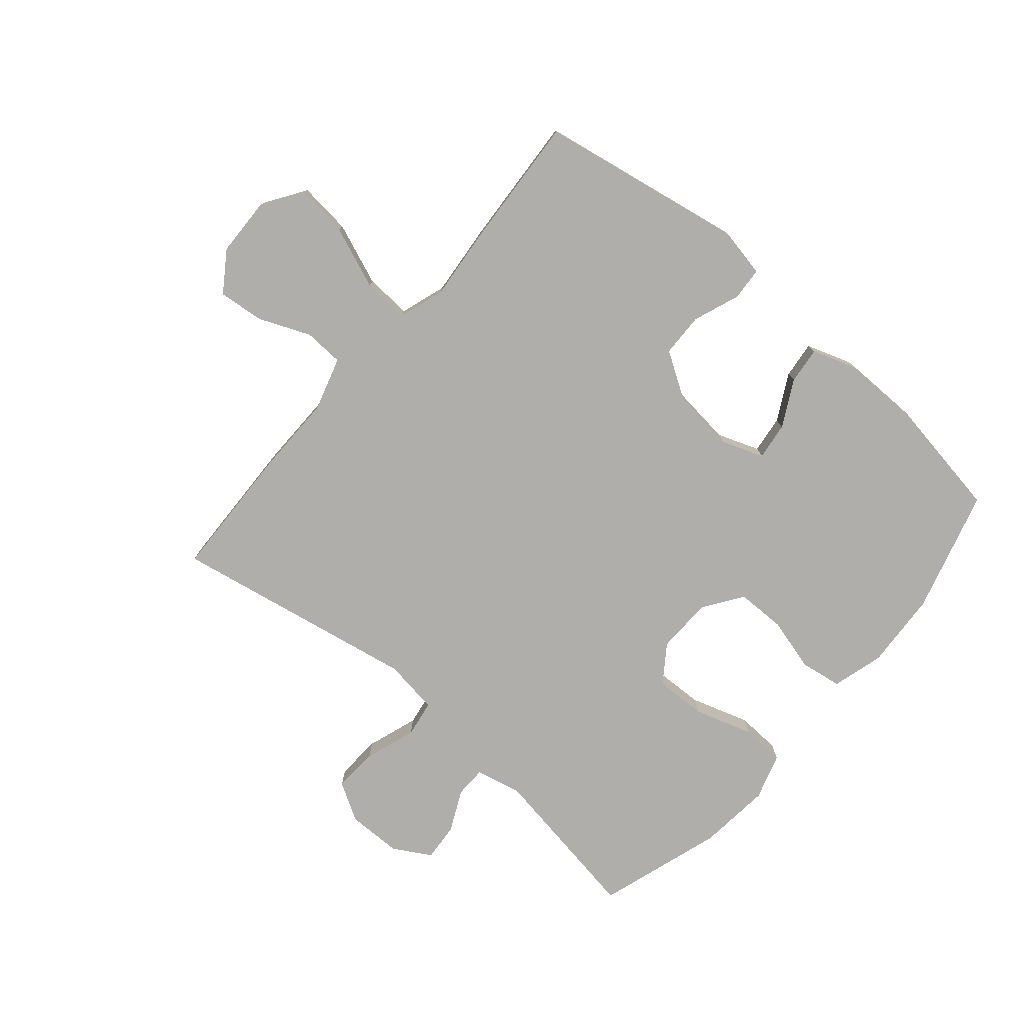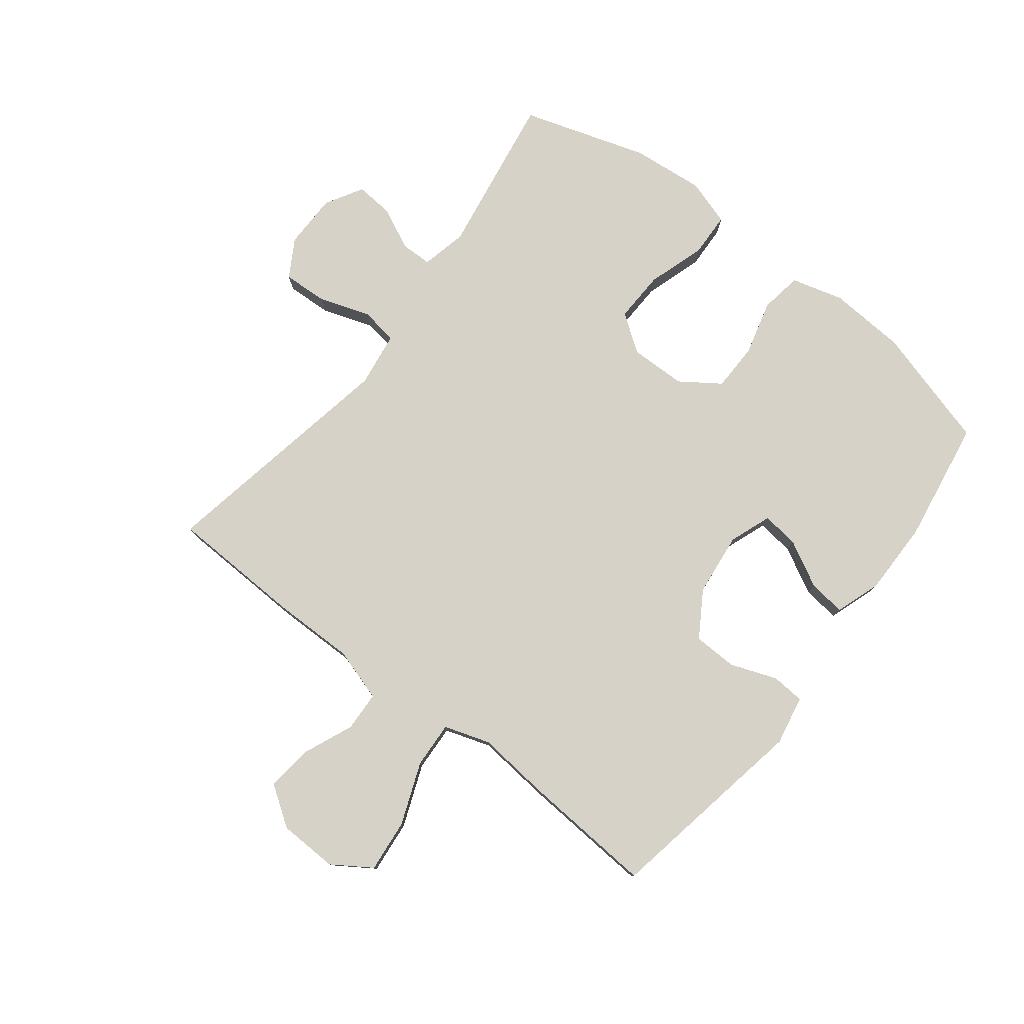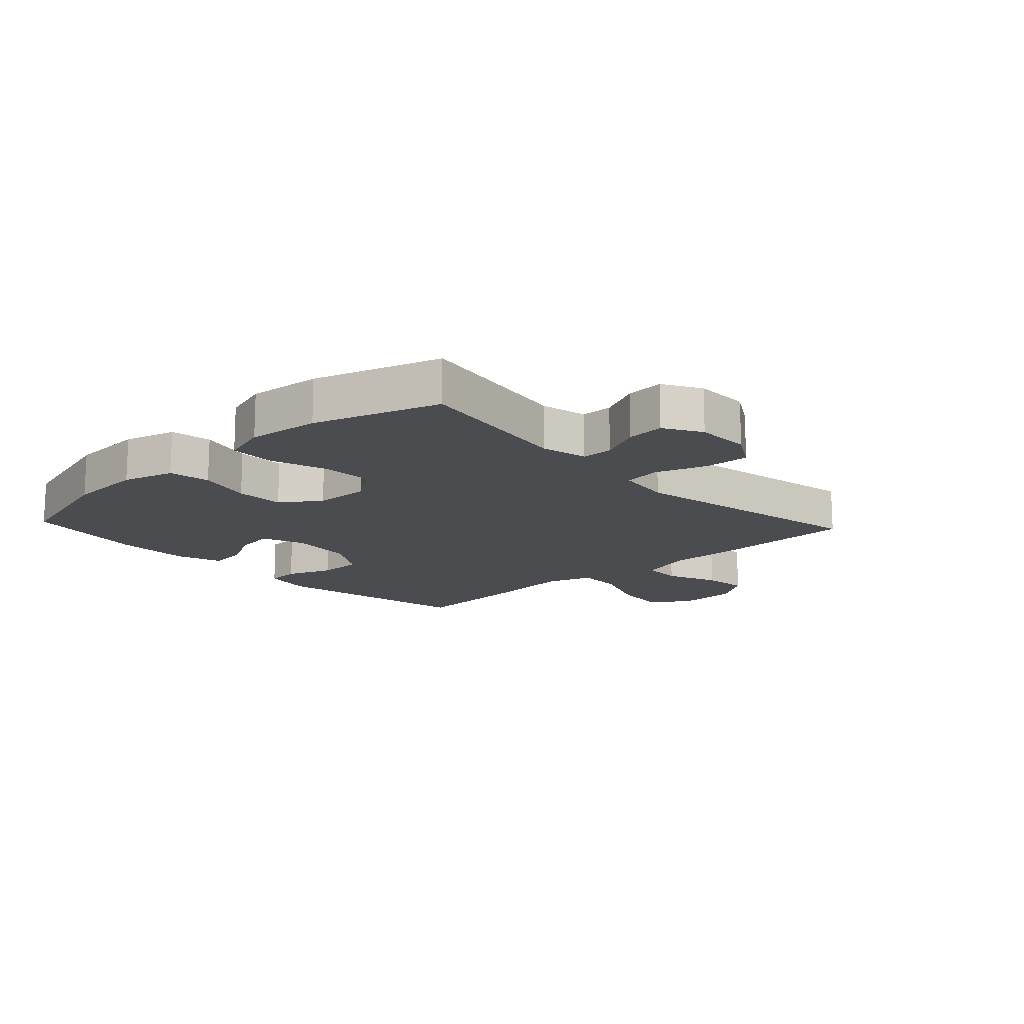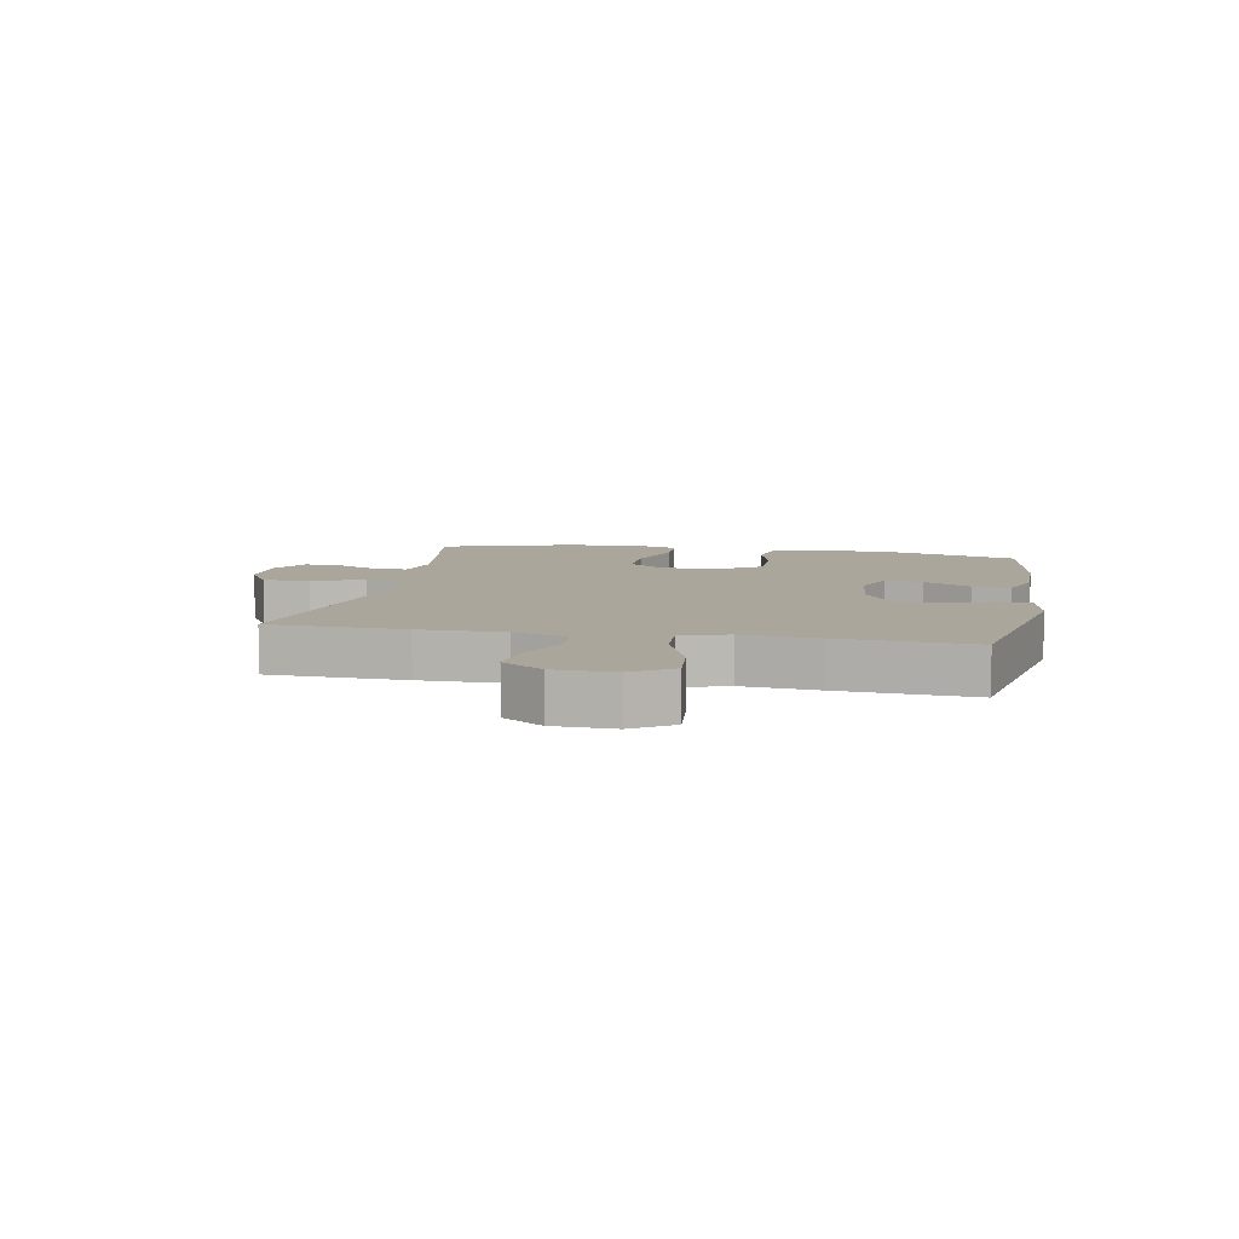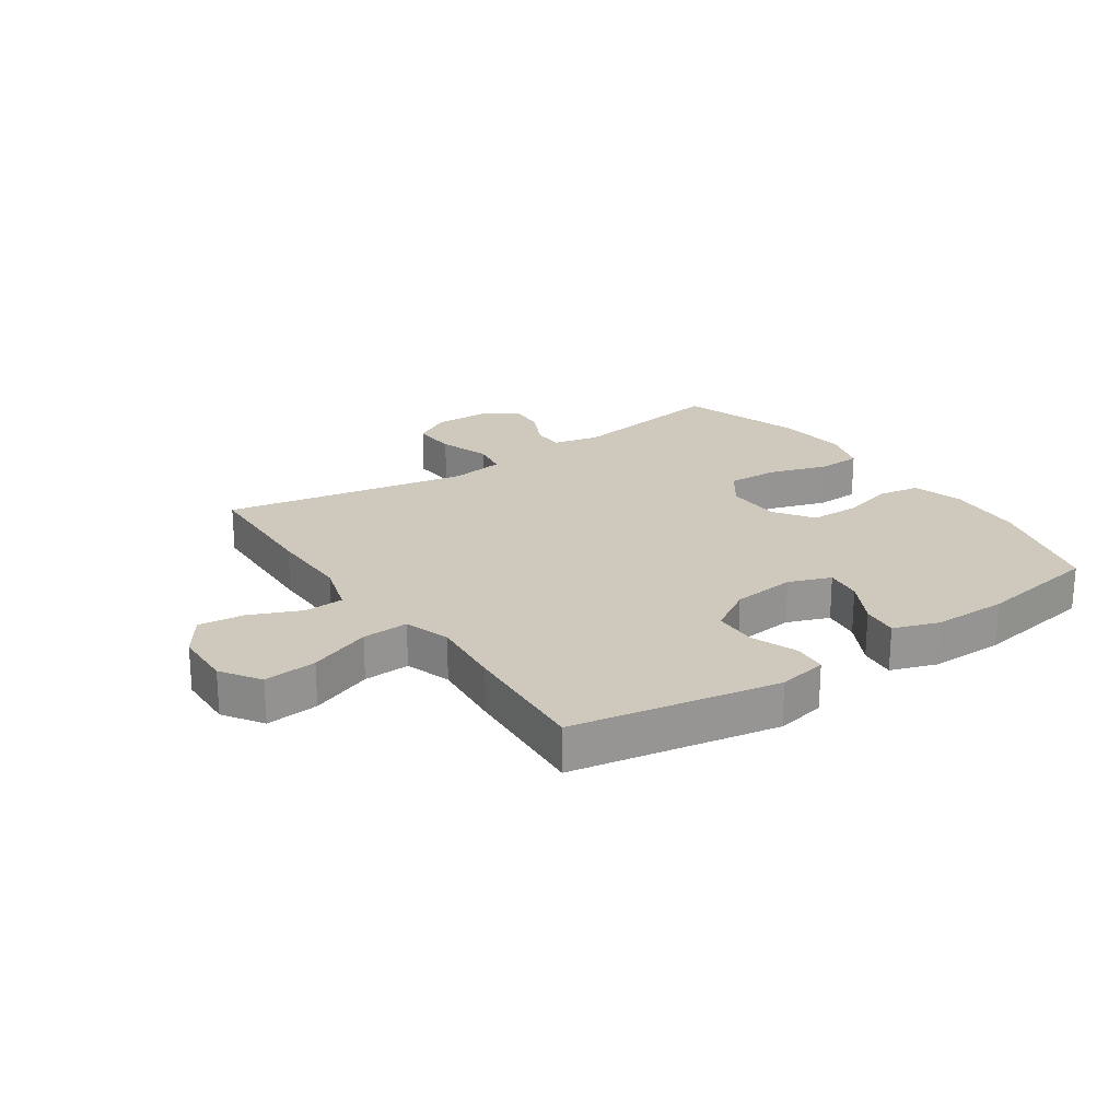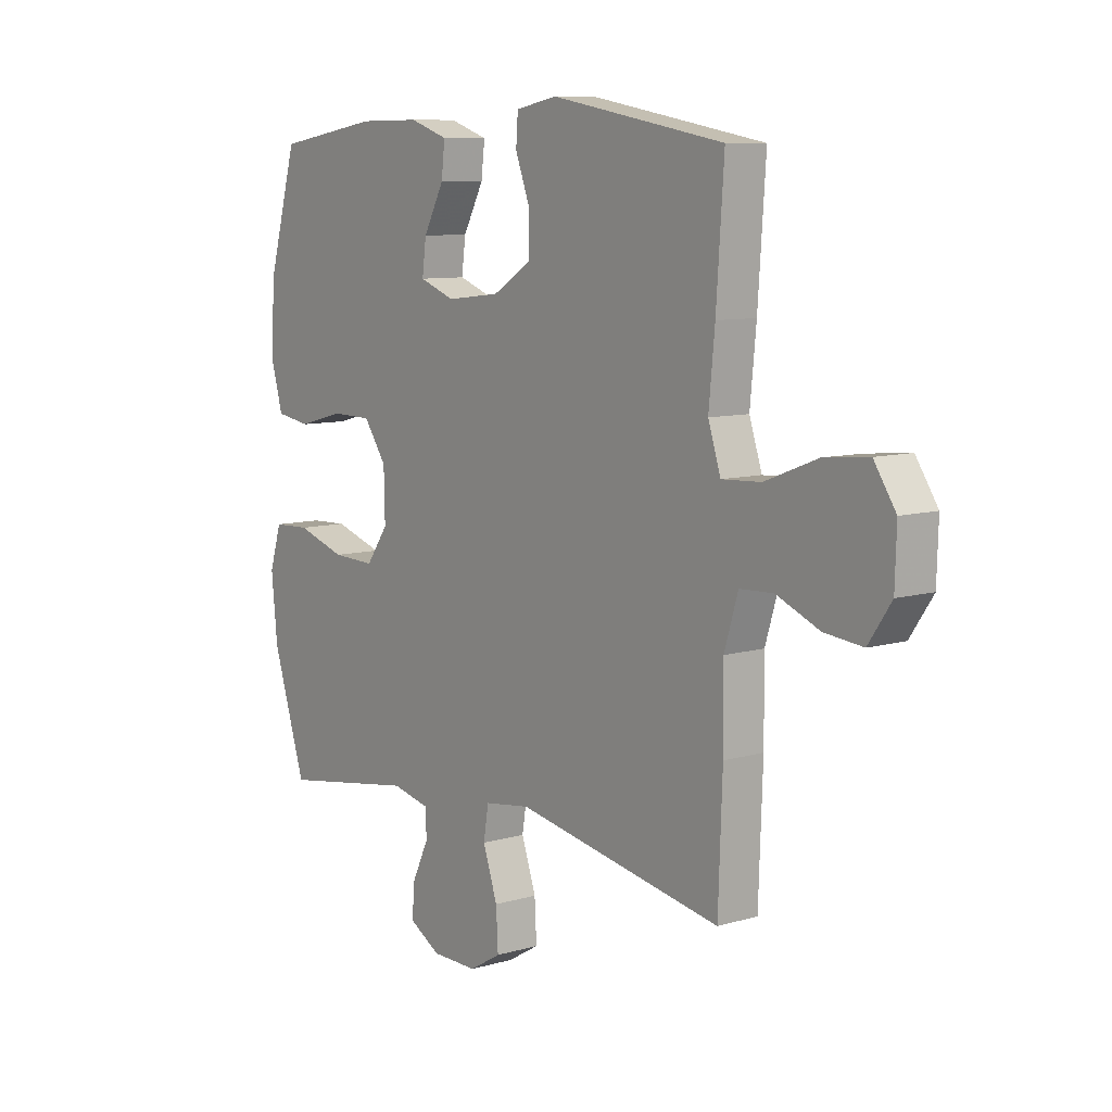
<metadata>
{"format":"obj","ext":"obj","renderer":"f3d","projection":"perspective","resolution":1024,"background":"white","views":[{"elev":-77.7,"azim":-40.6,"up":"+Y"},{"elev":78.6,"azim":-52.2,"up":"+Y"},{"elev":-14.8,"azim":132.9,"up":"+Y"},{"elev":8.0,"azim":-79.2,"up":"+Y"},{"elev":22.4,"azim":-34.4,"up":"+Y"},{"elev":8.9,"azim":-127.9,"up":"+Z"}]}
</metadata>
<code>
v 0.5 0.07 0.5
v 0.558 0.07 0.296
v 0.566 0.07 0.168
v 0.542 0.07 0.082
v 0.473 0.07 0.071
v 0.383 0.07 0.095
v 0.302 0.07 0.094
v 0.257 0.07 0.029
v 0.255 0.07 -0.064
v 0.299 0.07 -0.126
v 0.384 0.07 -0.123
v 0.481 0.07 -0.092
v 0.554 0.07 -0.095
v 0.578 0.07 -0.172
v 0.566 0.07 -0.292
v 0.5 0.07 -0.5
v 0.231 0.07 -0.457
v 0.155 0.07 -0.474
v 0.154 0.07 -0.526
v 0.187 0.07 -0.595
v 0.192 0.07 -0.658
v 0.13 0.07 -0.694
v 0.039 0.07 -0.695
v -0.024 0.07 -0.658
v -0.02 0.07 -0.583
v 0.009 0.07 -0.498
v -0.001 0.07 -0.437
v -0.092 0.07 -0.424
v -0.5 0.07 -0.5
v -0.508 0.07 -0.279
v -0.507 0.07 -0.142
v -0.534 0.07 -0.053
v -0.6 0.07 -0.05
v -0.685 0.07 -0.086
v -0.761 0.07 -0.094
v -0.806 0.07 -0.028
v -0.809 0.07 0.07
v -0.766 0.07 0.135
v -0.678 0.07 0.126
v -0.575 0.07 0.086
v -0.498 0.07 0.082
v -0.473 0.07 0.158
v -0.485 0.07 0.281
v -0.5 0.07 0.5
v -0.158 0.07 0.562
v -0.076 0.07 0.546
v -0.072 0.07 0.491
v -0.101 0.07 0.414
v -0.099 0.07 0.341
v -0.024 0.07 0.294
v 0.082 0.07 0.282
v 0.152 0.07 0.308
v 0.144 0.07 0.37
v 0.103 0.07 0.447
v 0.096 0.07 0.508
v 0.172 0.07 0.534
v 0.295 0.07 0.533
v 0.5 0 0.5
v 0.558 0 0.296
v 0.566 0 0.168
v 0.542 0 0.082
v 0.473 0 0.071
v 0.383 0 0.095
v 0.302 0 0.094
v 0.257 0 0.029
v 0.255 0 -0.064
v 0.299 0 -0.126
v 0.384 0 -0.123
v 0.481 0 -0.092
v 0.554 0 -0.095
v 0.578 0 -0.172
v 0.566 0 -0.292
v 0.5 0 -0.5
v 0.231 0 -0.457
v 0.155 0 -0.474
v 0.154 0 -0.526
v 0.187 0 -0.595
v 0.192 0 -0.658
v 0.13 0 -0.694
v 0.039 0 -0.695
v -0.024 0 -0.658
v -0.02 0 -0.583
v 0.009 0 -0.498
v -0.001 0 -0.437
v -0.092 0 -0.424
v -0.5 0 -0.5
v -0.508 0 -0.279
v -0.507 0 -0.142
v -0.534 0 -0.053
v -0.6 0 -0.05
v -0.685 0 -0.086
v -0.761 0 -0.094
v -0.806 0 -0.028
v -0.809 0 0.07
v -0.766 0 0.135
v -0.678 0 0.126
v -0.575 0 0.086
v -0.498 0 0.082
v -0.473 0 0.158
v -0.485 0 0.281
v -0.5 0 0.5
v -0.158 0 0.562
v -0.076 0 0.546
v -0.072 0 0.491
v -0.101 0 0.414
v -0.099 0 0.341
v -0.024 0 0.294
v 0.082 0 0.282
v 0.152 0 0.308
v 0.144 0 0.37
v 0.103 0 0.447
v 0.096 0 0.508
v 0.172 0 0.534
v 0.295 0 0.533
f 4 5 6
f 3 4 6
f 2 3 6
f 1 2 6
f 57 1 6
f 56 57 6
f 55 56 6
f 54 55 6
f 53 54 6
f 52 53 6 7
f 51 52 7 8
f 50 51 8 9
f 49 50 9 10
f 46 47 48
f 45 46 48
f 44 45 48
f 43 44 48
f 42 43 48
f 41 42 48 49
f 38 39 40
f 37 38 40
f 36 37 40
f 35 36 40
f 34 35 40
f 33 34 40
f 32 33 40 41
f 41 49 10
f 32 41 10
f 31 32 10
f 30 31 10
f 29 30 10
f 28 29 10
f 24 25 26
f 23 24 26
f 22 23 26
f 21 22 26
f 20 21 26
f 19 20 26
f 18 19 26 27
f 17 18 27
f 15 16 17
f 14 15 17
f 13 14 17
f 12 13 17
f 11 12 17
f 17 27 28
f 11 17 28
f 10 11 28
f 63 62 61
f 63 61 60
f 63 60 59
f 63 59 58
f 63 58 114
f 63 114 113
f 63 113 112
f 63 112 111
f 63 111 110
f 64 63 110 109
f 65 64 109 108
f 66 65 108 107
f 67 66 107 106
f 105 104 103
f 105 103 102
f 105 102 101
f 105 101 100
f 105 100 99
f 106 105 99 98
f 97 96 95
f 97 95 94
f 97 94 93
f 97 93 92
f 97 92 91
f 97 91 90
f 98 97 90 89
f 67 106 98
f 67 98 89
f 67 89 88
f 67 88 87
f 67 87 86
f 67 86 85
f 83 82 81
f 83 81 80
f 83 80 79
f 83 79 78
f 83 78 77
f 83 77 76
f 84 83 76 75
f 84 75 74
f 74 73 72
f 74 72 71
f 74 71 70
f 74 70 69
f 74 69 68
f 85 84 74
f 85 74 68
f 85 68 67
f 1 58 59 2
f 2 59 60 3
f 3 60 61 4
f 4 61 62 5
f 5 62 63 6
f 6 63 64 7
f 7 64 65 8
f 8 65 66 9
f 9 66 67 10
f 10 67 68 11
f 11 68 69 12
f 12 69 70 13
f 13 70 71 14
f 14 71 72 15
f 15 72 73 16
f 16 73 74 17
f 17 74 75 18
f 18 75 76 19
f 19 76 77 20
f 20 77 78 21
f 21 78 79 22
f 22 79 80 23
f 23 80 81 24
f 24 81 82 25
f 25 82 83 26
f 26 83 84 27
f 27 84 85 28
f 28 85 86 29
f 29 86 87 30
f 30 87 88 31
f 31 88 89 32
f 32 89 90 33
f 33 90 91 34
f 34 91 92 35
f 35 92 93 36
f 36 93 94 37
f 37 94 95 38
f 38 95 96 39
f 39 96 97 40
f 40 97 98 41
f 41 98 99 42
f 42 99 100 43
f 43 100 101 44
f 44 101 102 45
f 45 102 103 46
f 46 103 104 47
f 47 104 105 48
f 48 105 106 49
f 49 106 107 50
f 50 107 108 51
f 51 108 109 52
f 52 109 110 53
f 53 110 111 54
f 54 111 112 55
f 55 112 113 56
f 56 113 114 57
f 57 114 58 1

</code>
